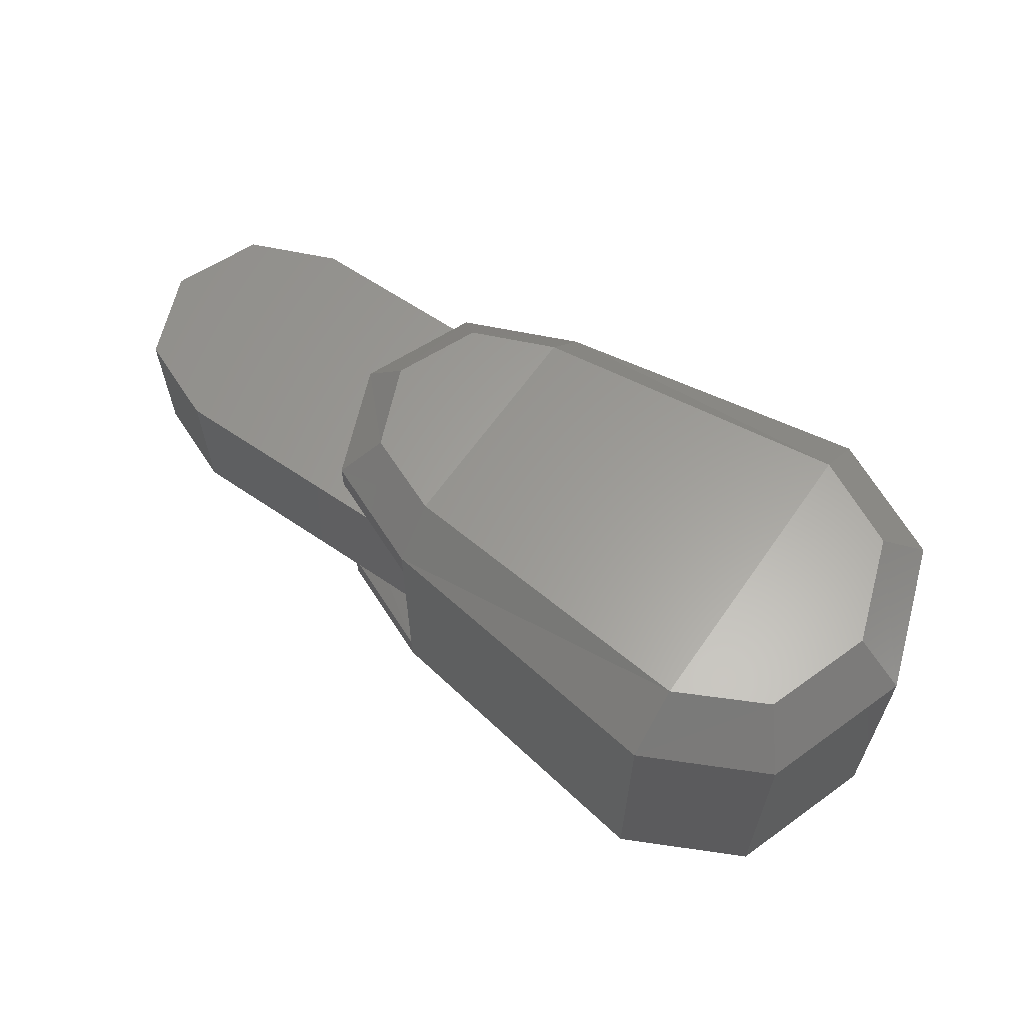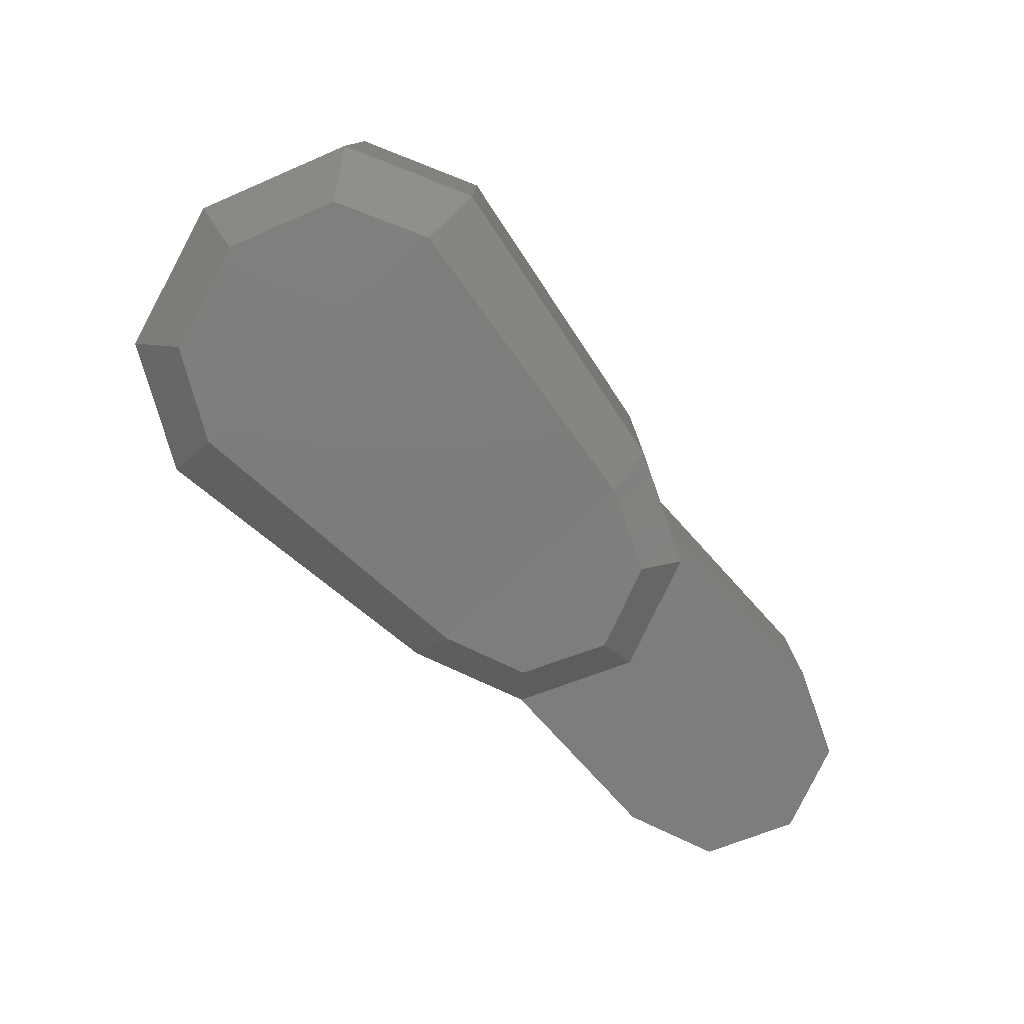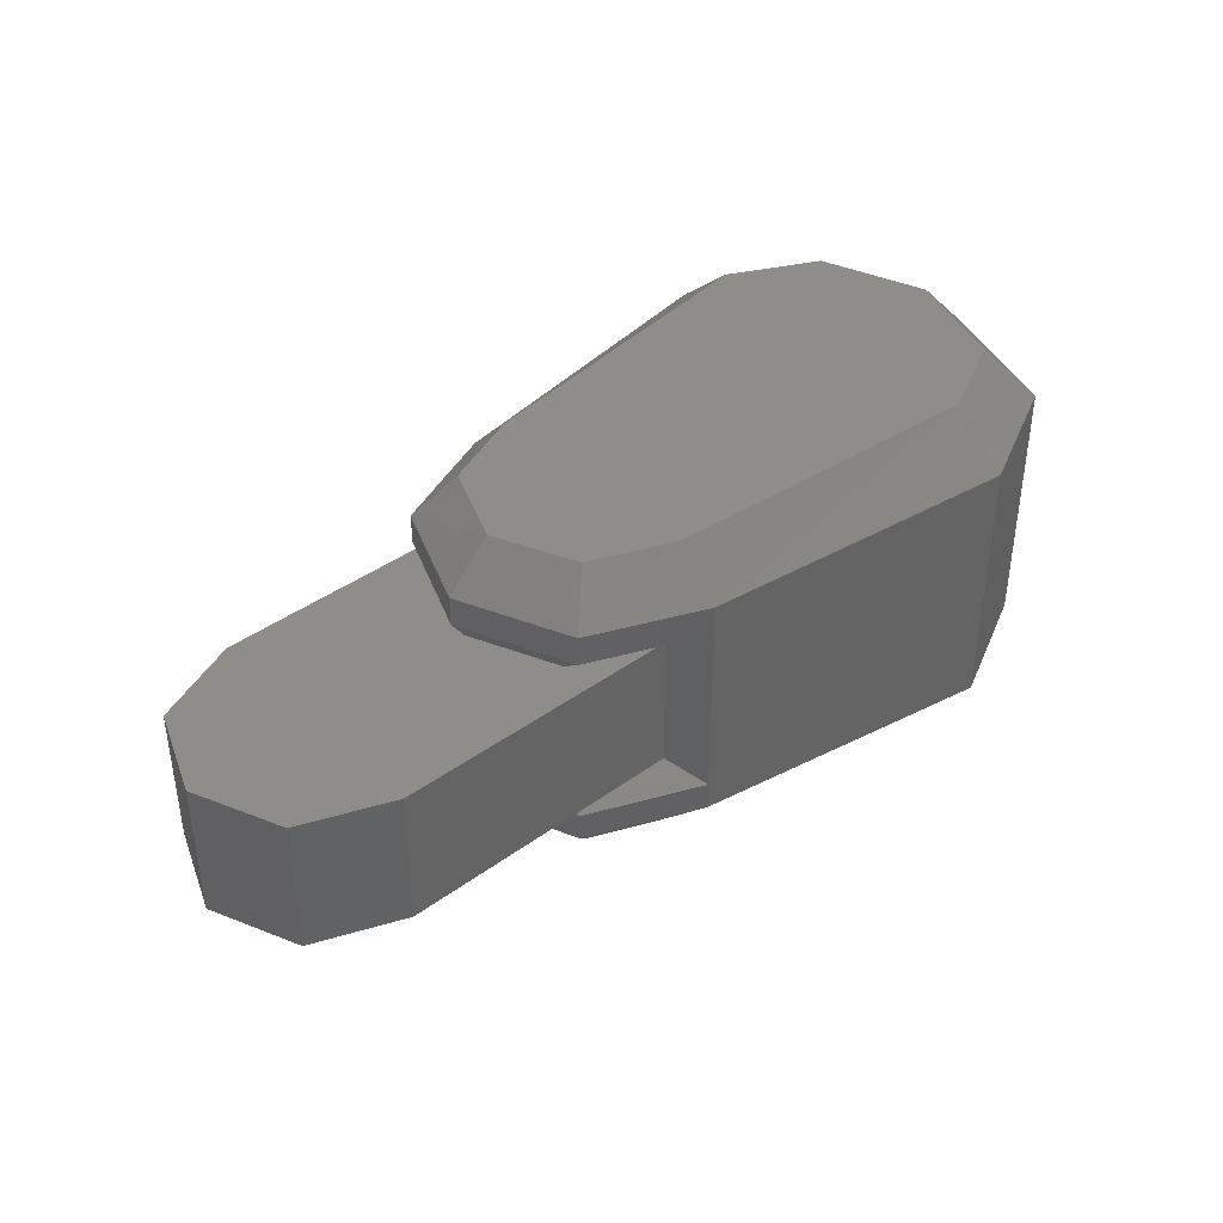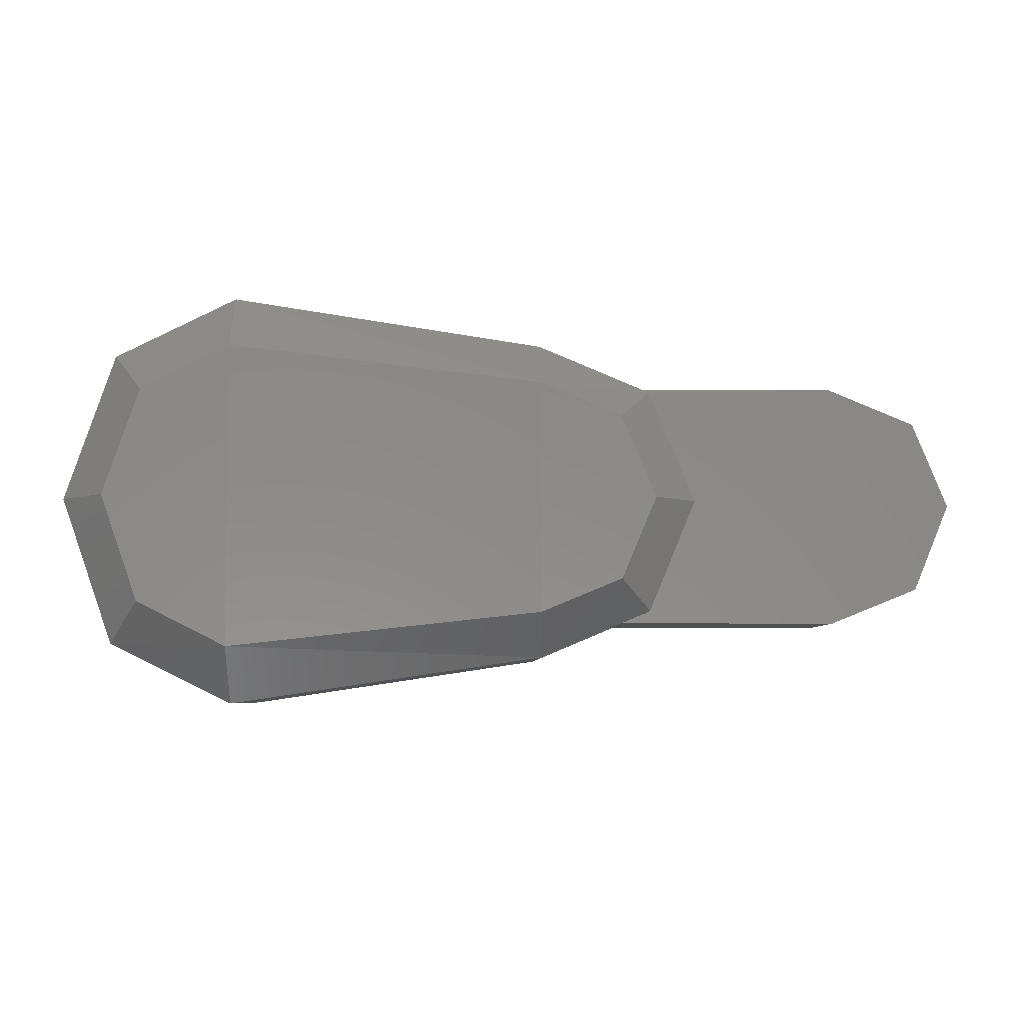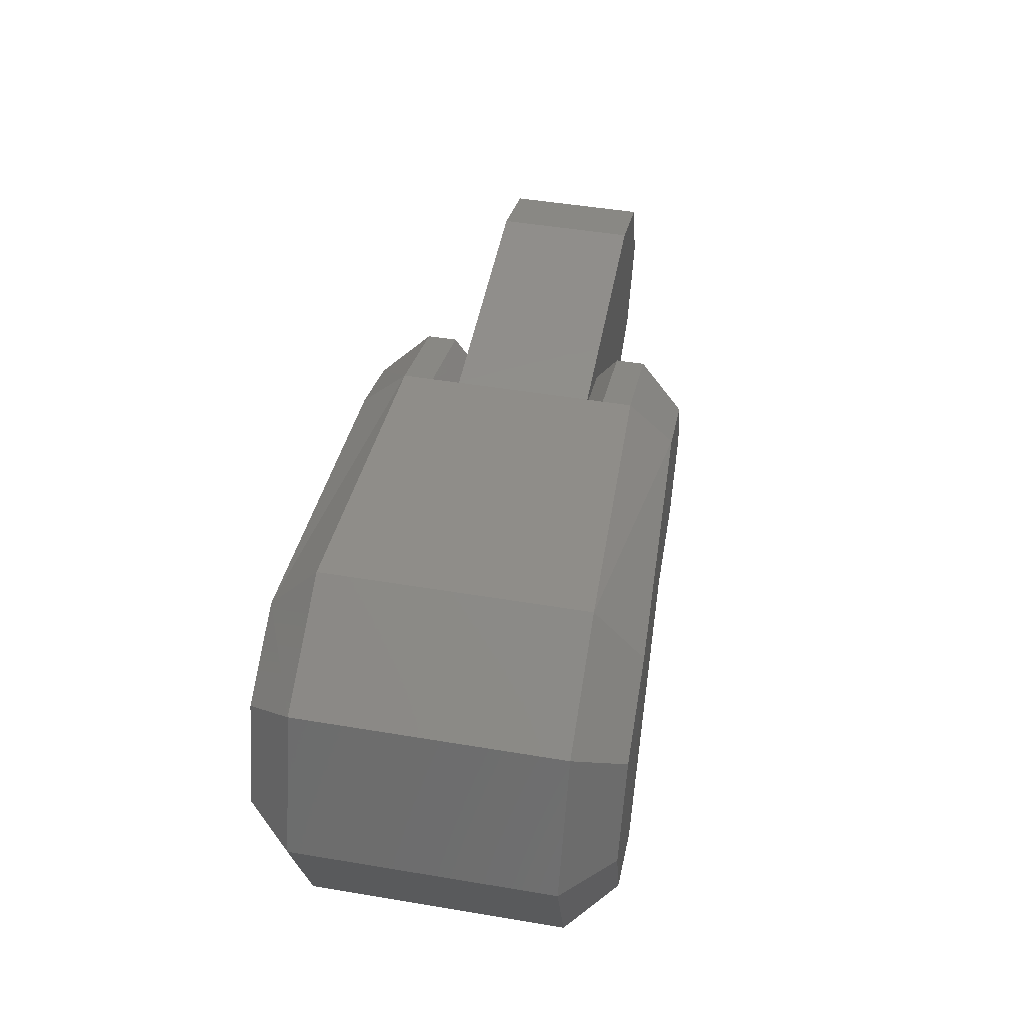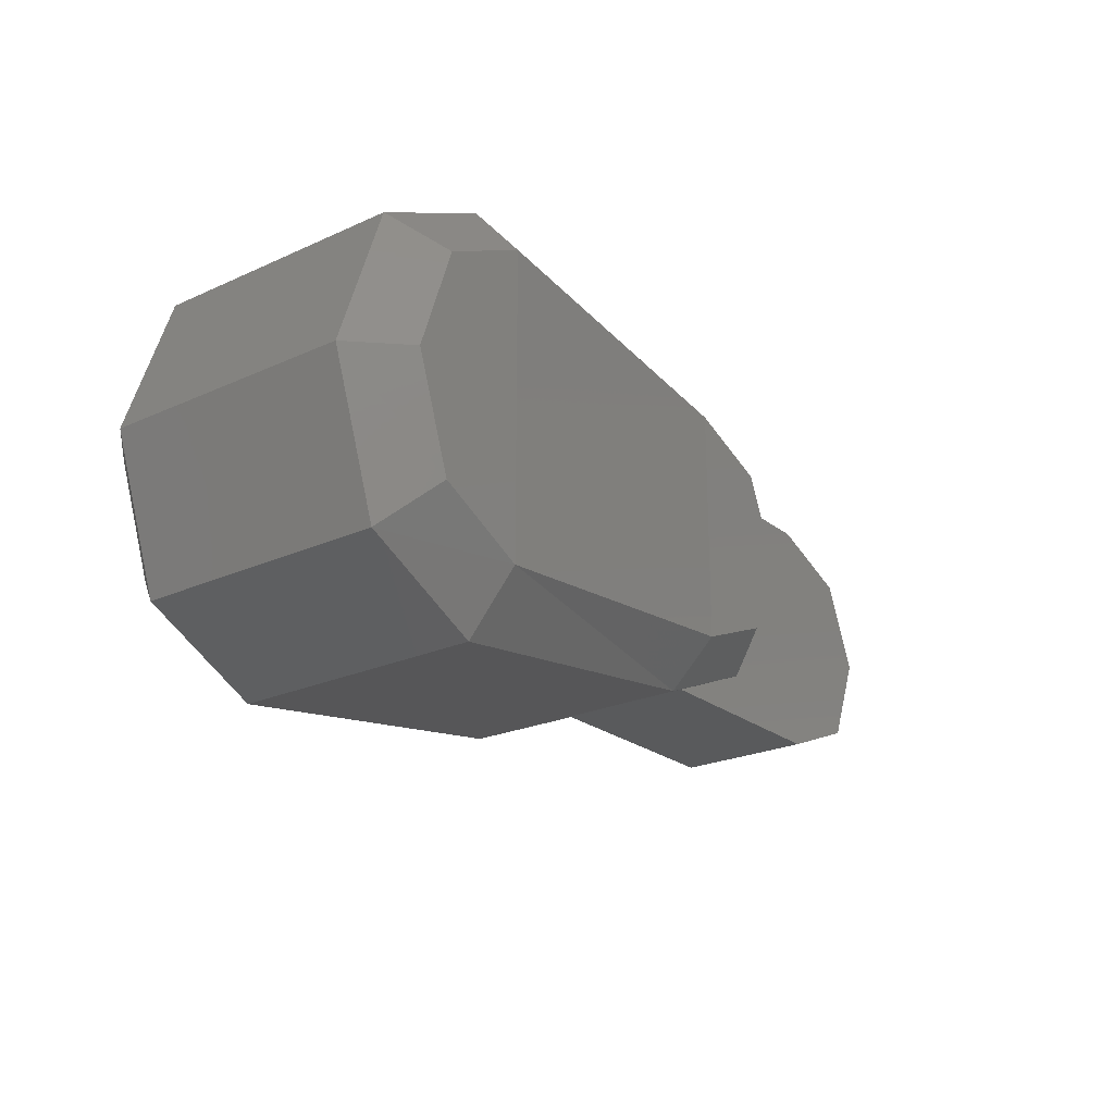
<metadata>
{"format":"stl","ext":"stl","renderer":"f3d","projection":"perspective","resolution":1024,"background":"white","views":[{"elev":62.1,"azim":-145.3,"up":"+Y"},{"elev":-77.7,"azim":-47.7,"up":"+Y"},{"elev":39.9,"azim":138.0,"up":"+Y"},{"elev":-5.5,"azim":-1.1,"up":"+Z"},{"elev":48.3,"azim":-79.4,"up":"+Z"},{"elev":-23.2,"azim":-52.4,"up":"+Z"}]}
</metadata>
<code>
# stl→obj: 80 verts, 156 faces
v 7302 4.86 848.2
v 7829 -16.85 789.8
v 7829 -93.67 864.9
v 7966 -16.85 733
v 8020 -93.67 784.8
v 8025 -16.85 594.4
v 8098 -93.67 594.4
v 7966 -16.85 455.8
v 8020 -93.67 404
v 7829 -16.85 399
v 7829 -93.67 323.8
v 7302 4.86 340.5
v 7302 -76.97 245.3
v 7153 4.86 415.7
v 7096 -76.97 347.2
v 7091 4.86 594.4
v 7011 -76.97 594.4
v 7153 4.86 773.1
v 7096 -76.97 841.5
v 7302 -76.97 943.4
v 7829 -494.5 323.8
v 7302 -511.2 245.3
v 7302 -593 340.5
v 7096 -511.2 347.2
v 7153 -593 415.7
v 7011 -511.2 594.4
v 7091 -593 594.4
v 7096 -511.2 841.5
v 7153 -593 773.1
v 7302 -511.2 943.4
v 7302 -593 848.2
v 7829 -571.3 789.8
v 7829 -494.5 864.9
v 8020 -494.5 784.8
v 7966 -571.3 733
v 8098 -494.5 594.4
v 8025 -571.3 594.4
v 8020 -494.5 404
v 7966 -571.3 455.8
v 7829 -571.3 399
v 7866 -177.2 385.6
v 8350 -177.2 385.6
v 8013 -177.2 445.7
v 8499 -177.2 445.7
v 8075 -177.2 594.4
v 8559 -177.2 594.4
v 8013 -177.2 741.3
v 8499 -177.2 741.3
v 7866 -177.2 803.1
v 8350 -177.2 803.1
v 8350 -411 385.6
v 7866 -411 385.6
v 8499 -411 445.7
v 8013 -411 445.7
v 8559 -411 594.4
v 8075 -411 594.4
v 8499 -411 741.3
v 8013 -411 741.3
v 8350 -411 803.1
v 7866 -411 803.1
v 7011 -457.7 594.4
v 7096 -457.7 347.2
v 7011 -130.4 594.4
v 7096 -130.4 347.2
v 7302 -457.7 943.4
v 7096 -457.7 841.5
v 7302 -130.4 943.4
v 7096 -130.4 841.5
v 7829 -143.8 864.9
v 7829 -446 864.9
v 7302 -457.7 245.3
v 7829 -446 323.8
v 7302 -130.4 245.3
v 7829 -143.8 323.8
v 8020 -446 784.8
v 8020 -143.8 784.8
v 8020 -143.8 404
v 8020 -446 404
v 8098 -446 594.4
v 8098 -143.8 594.4
f 1 2 3
f 2 3 4
f 3 4 5
f 4 5 6
f 5 6 7
f 6 7 8
f 7 8 9
f 8 9 10
f 9 10 11
f 10 11 12
f 11 12 13
f 12 13 14
f 13 14 15
f 14 15 16
f 15 16 17
f 16 17 18
f 17 18 19
f 18 19 1
f 19 1 20
f 1 20 3
f 21 22 23
f 22 23 24
f 23 24 25
f 24 25 26
f 25 26 27
f 26 27 28
f 27 28 29
f 28 29 30
f 29 30 31
f 30 31 32
f 30 33 32
f 33 32 34
f 32 34 35
f 34 35 36
f 35 36 37
f 36 37 38
f 37 38 39
f 38 39 21
f 39 21 40
f 21 40 23
f 41 42 43
f 42 43 44
f 43 44 45
f 44 45 46
f 45 46 47
f 46 47 48
f 47 48 49
f 48 49 50
f 51 52 53
f 52 53 54
f 53 54 55
f 54 55 56
f 55 56 57
f 56 57 58
f 57 58 59
f 58 59 60
f 26 24 61
f 24 61 62
f 61 62 63
f 62 63 64
f 63 64 17
f 64 17 15
f 30 28 65
f 28 65 66
f 65 66 67
f 66 67 68
f 67 68 20
f 68 20 19
f 20 3 67
f 3 67 69
f 67 69 65
f 69 65 70
f 65 70 30
f 70 30 33
f 22 21 71
f 21 71 72
f 71 72 73
f 72 73 74
f 73 74 13
f 74 13 11
f 28 26 66
f 26 66 61
f 66 61 68
f 61 68 63
f 68 63 17
f 24 22 62
f 22 62 71
f 62 71 64
f 71 64 73
f 64 73 13
f 49 60 50
f 60 50 59
f 50 59 48
f 59 48 57
f 6 8 4
f 8 4 10
f 4 10 2
f 10 2 1
f 10 12 1
f 12 1 14
f 1 14 18
f 14 18 16
f 27 25 29
f 25 29 23
f 29 23 31
f 23 31 32
f 23 40 32
f 40 32 39
f 32 39 35
f 39 35 37
f 52 41 51
f 41 51 42
f 51 42 53
f 42 53 44
f 70 60 75
f 60 75 58
f 69 49 70
f 49 70 60
f 3 69 5
f 69 5 76
f 49 69 47
f 69 47 76
f 74 11 77
f 11 77 9
f 74 41 77
f 41 77 43
f 21 72 38
f 72 38 78
f 75 58 79
f 58 79 56
f 54 78 56
f 78 56 79
f 77 43 80
f 43 80 45
f 47 76 45
f 76 45 80
f 38 36 78
f 36 78 79
f 75 79 34
f 79 34 36
f 5 7 76
f 7 76 80
f 9 77 7
f 77 7 80
f 53 55 44
f 55 44 46
f 48 46 57
f 46 57 55
f 52 72 54
f 72 54 78
f 72 52 74
f 52 74 41
f 70 33 75
f 33 75 34
f 17 68 19
f 13 64 15

</code>
